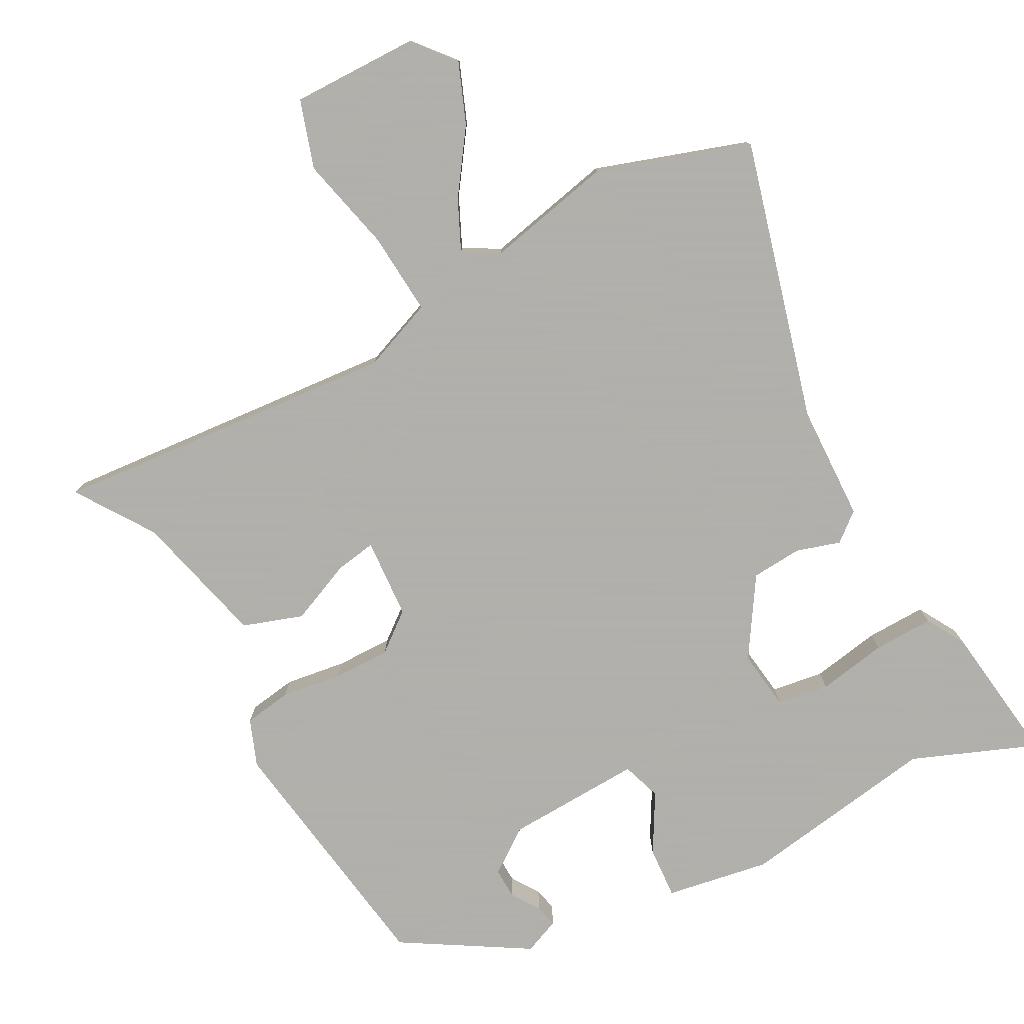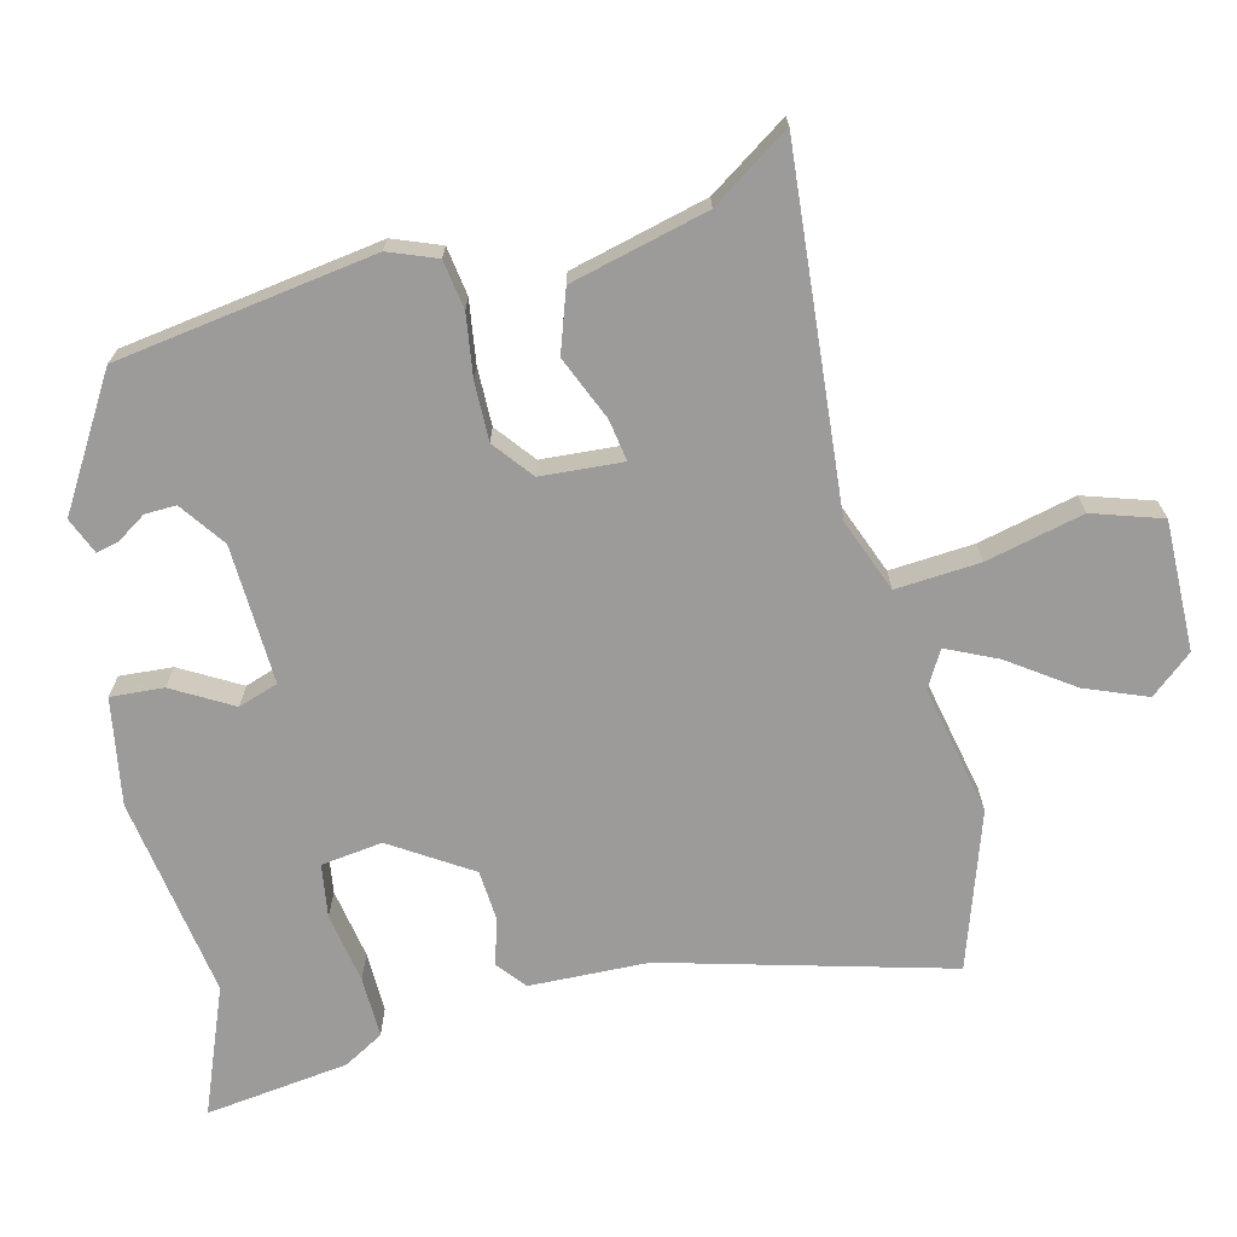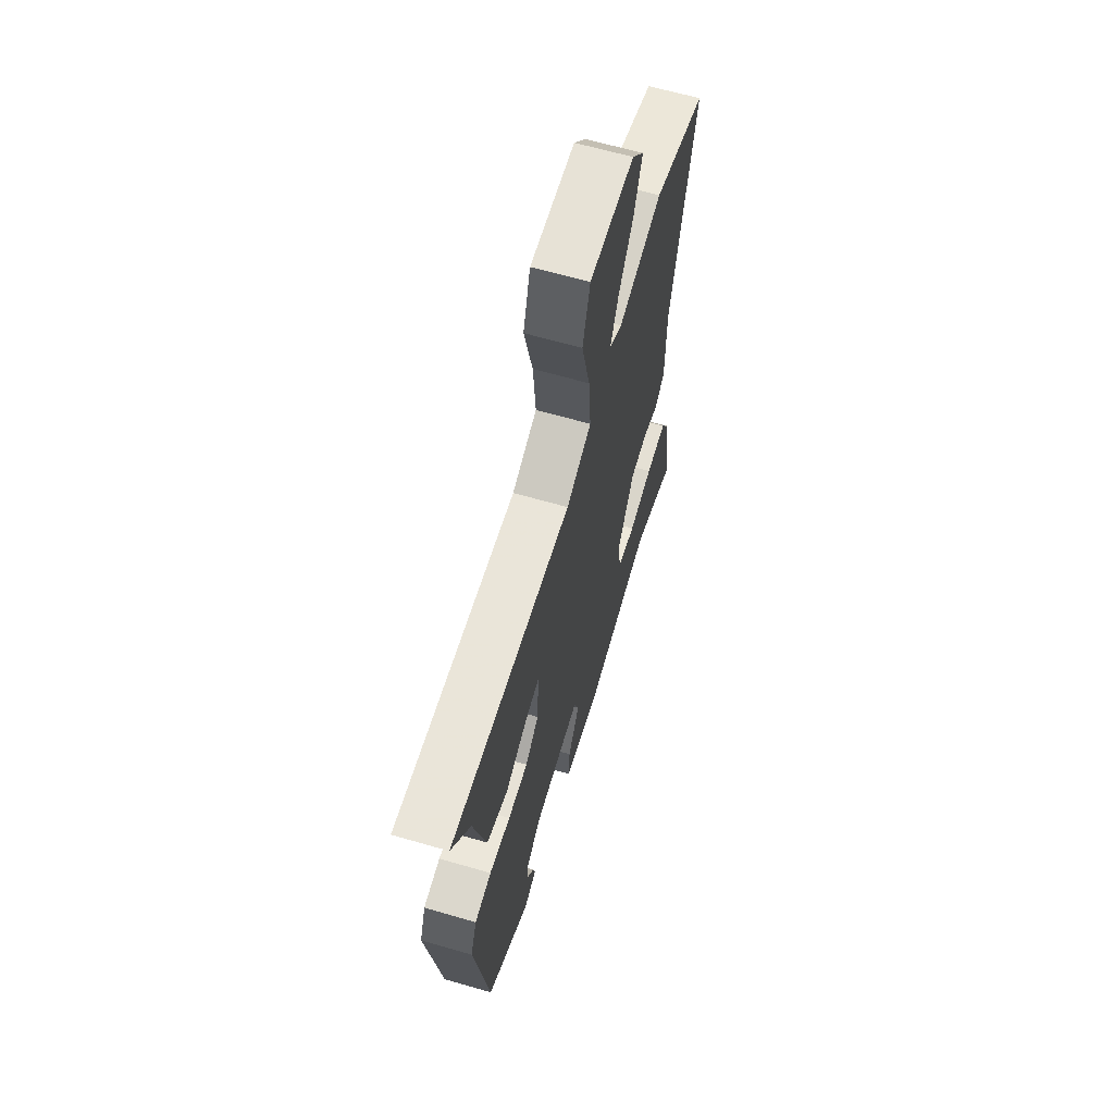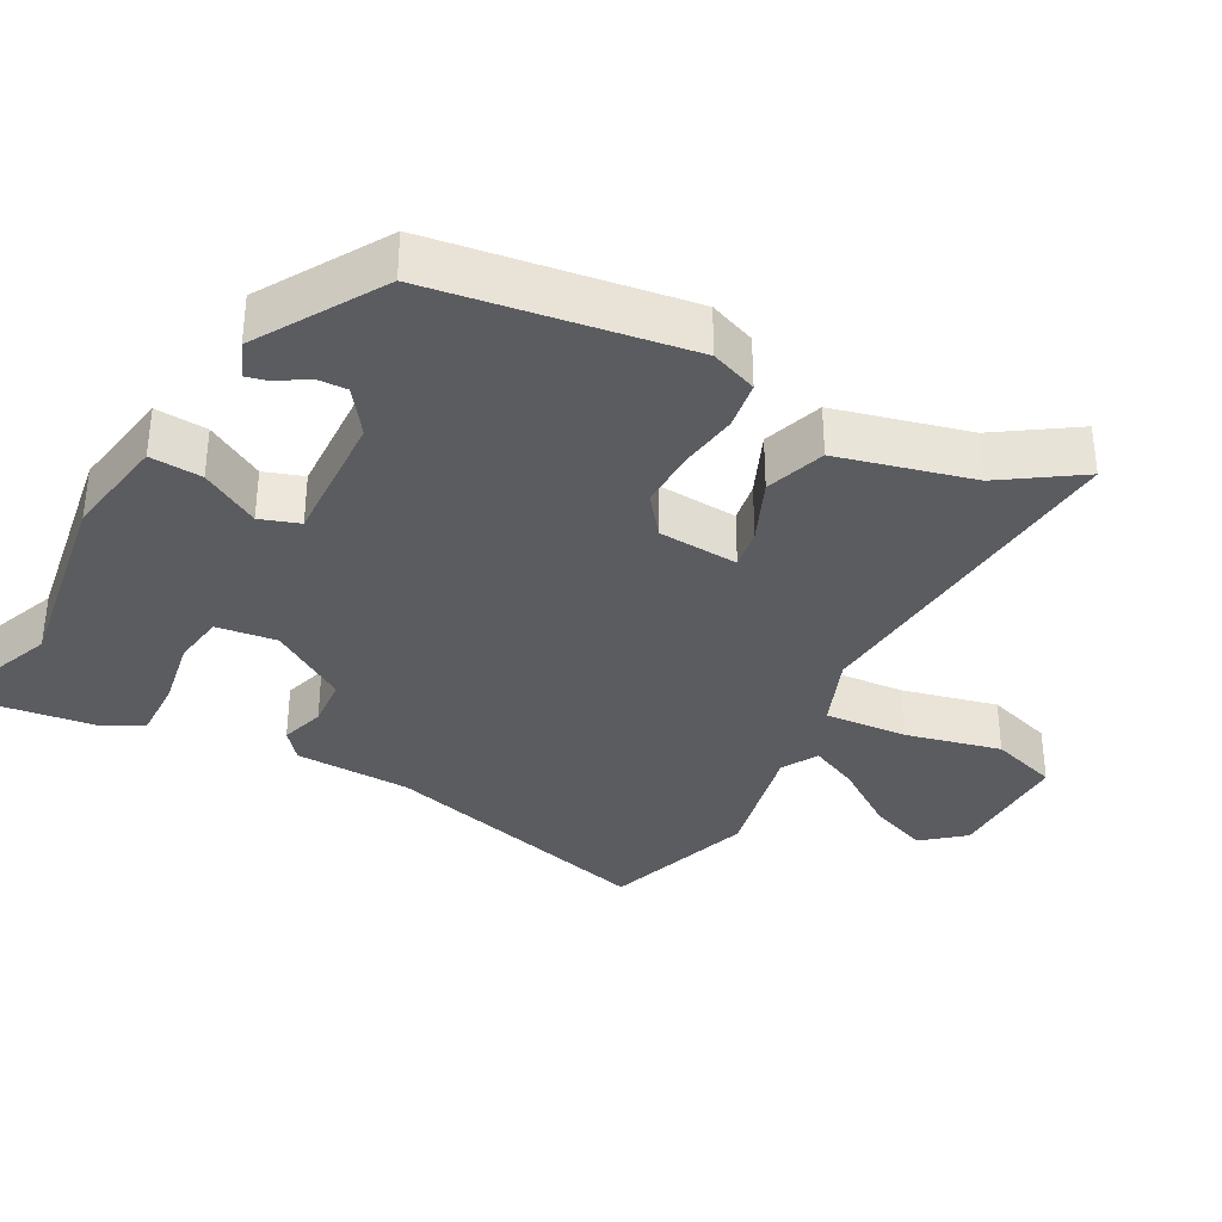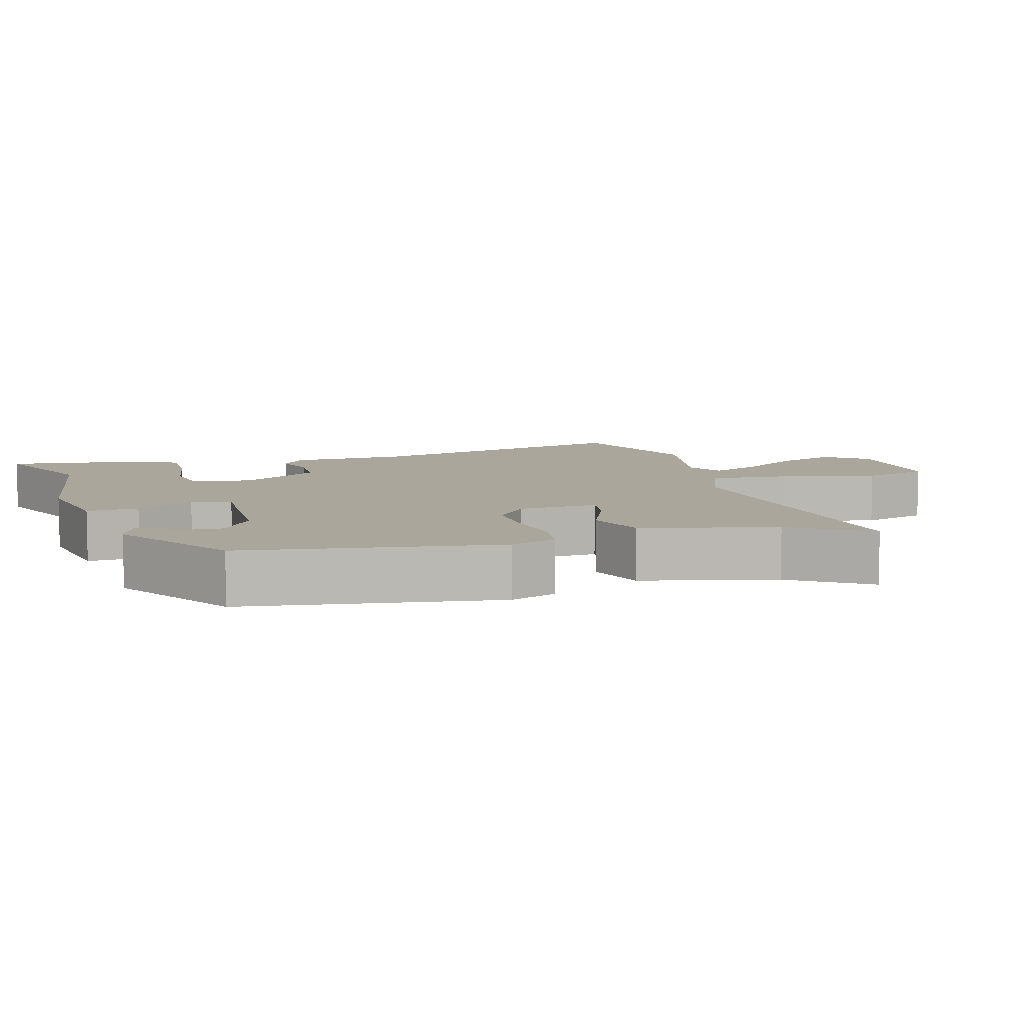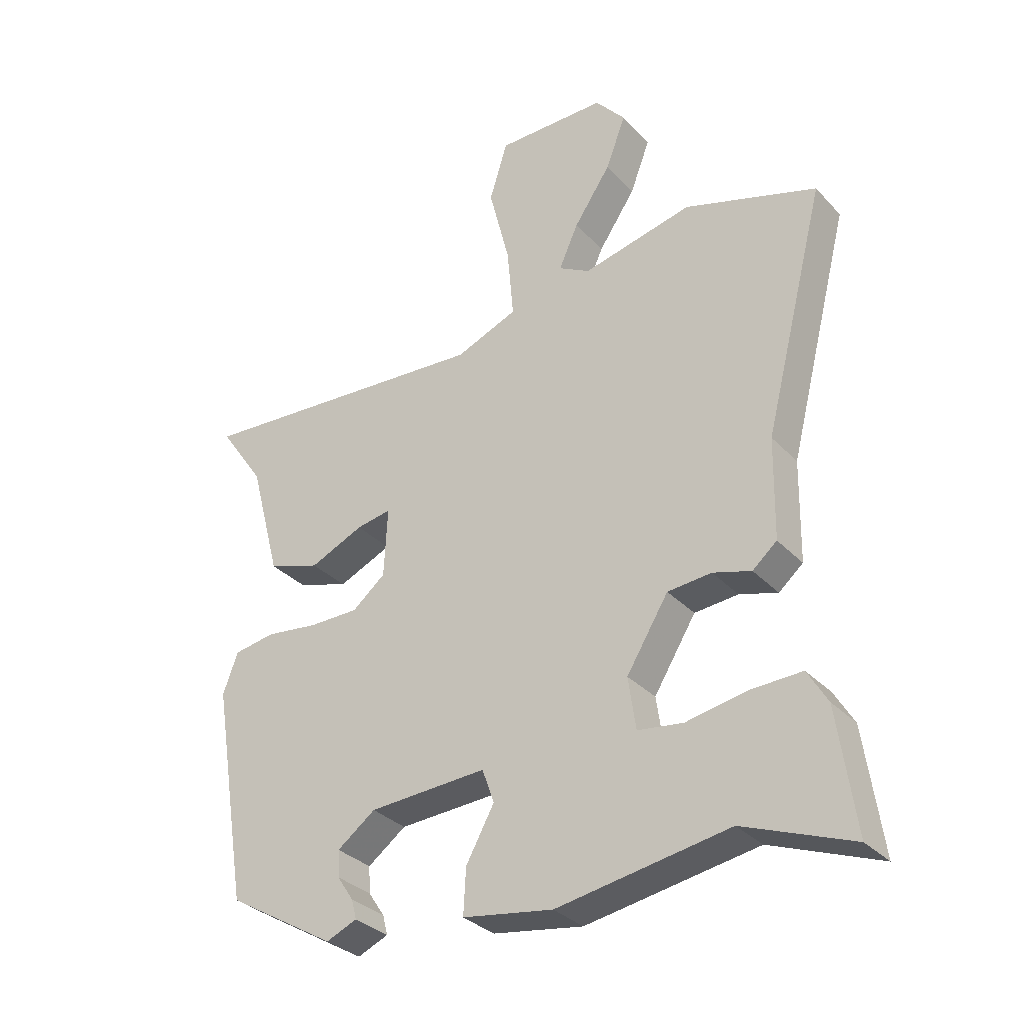
<metadata>
{"format":"obj","ext":"obj","renderer":"f3d","projection":"perspective","resolution":1024,"background":"white","views":[{"elev":-78.4,"azim":27.5,"up":"+Y"},{"elev":-69.7,"azim":-76.9,"up":"+Y"},{"elev":63.3,"azim":-73.6,"up":"+Z"},{"elev":-35.0,"azim":-119.1,"up":"+Y"},{"elev":8.0,"azim":-107.2,"up":"+Y"},{"elev":-32.1,"azim":35.2,"up":"+Z"}]}
</metadata>
<code>
v 0.541 0.07 -0.516
v 0.369 0.07 -0.45
v 0.095 0.07 -0.496
v -0.049 0.07 -0.473
v -0.045 0.07 -0.401
v 0 0.07 -0.32
v -0.019 0.07 -0.266
v -0.207 0.07 -0.276
v -0.268 0.07 -0.321
v -0.266 0.07 -0.363
v -0.24 0.07 -0.402
v -0.232 0.07 -0.433
v -0.281 0.07 -0.454
v -0.454 0.07 -0.352
v -0.511 0.07 -0.002
v -0.487 0.07 0.063
v -0.421 0.07 0.074
v -0.337 0.07 0.063
v -0.258 0.07 0.063
v -0.205 0.07 0.106
v -0.199 0.07 0.217
v -0.255 0.07 0.207
v -0.341 0.07 0.169
v -0.424 0.07 0.196
v -0.473 0.07 0.381
v -0.546 0.07 0.487
v -0.067 0.07 0.453
v 0.032 0.07 0.493
v 0.022 0.07 0.607
v -0.011 0.07 0.739
v 0.018 0.07 0.833
v 0.194 0.07 0.833
v 0.242 0.07 0.777
v 0.21 0.07 0.693
v 0.151 0.07 0.606
v 0.12 0.07 0.537
v 0.17 0.07 0.509
v 0.346 0.07 0.549
v 0.557 0.07 0.482
v 0.458 0.07 0.095
v 0.455 0.07 -0.066
v 0.416 0.07 -0.099
v 0.355 0.07 -0.081
v 0.285 0.07 -0.087
v 0.218 0.07 -0.195
v 0.23 0.07 -0.278
v 0.302 0.07 -0.288
v 0.398 0.07 -0.27
v 0.481 0.07 -0.267
v 0.513 0.07 -0.321
v 0.541 0 -0.516
v 0.369 0 -0.45
v 0.095 0 -0.496
v -0.049 0 -0.473
v -0.045 0 -0.401
v 0 0 -0.32
v -0.019 0 -0.266
v -0.207 0 -0.276
v -0.268 0 -0.321
v -0.266 0 -0.363
v -0.24 0 -0.402
v -0.232 0 -0.433
v -0.281 0 -0.454
v -0.454 0 -0.352
v -0.511 0 -0.002
v -0.487 0 0.063
v -0.421 0 0.074
v -0.337 0 0.063
v -0.258 0 0.063
v -0.205 0 0.106
v -0.199 0 0.217
v -0.255 0 0.207
v -0.341 0 0.169
v -0.424 0 0.196
v -0.473 0 0.381
v -0.546 0 0.487
v -0.067 0 0.453
v 0.032 0 0.493
v 0.022 0 0.607
v -0.011 0 0.739
v 0.018 0 0.833
v 0.194 0 0.833
v 0.242 0 0.777
v 0.21 0 0.693
v 0.151 0 0.606
v 0.12 0 0.537
v 0.17 0 0.509
v 0.346 0 0.549
v 0.557 0 0.482
v 0.458 0 0.095
v 0.455 0 -0.066
v 0.416 0 -0.099
v 0.355 0 -0.081
v 0.285 0 -0.087
v 0.218 0 -0.195
v 0.23 0 -0.278
v 0.302 0 -0.288
v 0.398 0 -0.27
v 0.481 0 -0.267
v 0.513 0 -0.321
f 47 48 49 50
f 46 47 50 1
f 40 41 42 43
f 40 43 44
f 37 38 39 40
f 36 37 40 44
f 32 33 34 35
f 32 35 36
f 29 30 31 32
f 28 29 32 36
f 25 26 27
f 23 24 25 27
f 22 23 27 28
f 21 22 28 36
f 15 16 17 18
f 15 18 19
f 14 15 19
f 10 11 12 13
f 9 10 13 14
f 8 9 14 19
f 3 4 5 6
f 2 3 6 7
f 46 1 2 7
f 45 46 7
f 20 21 36 44
f 19 20 44 45
f 7 8 19 45
f 100 99 98 97
f 51 100 97 96
f 93 92 91 90
f 94 93 90
f 90 89 88 87
f 94 90 87 86
f 85 84 83 82
f 86 85 82
f 82 81 80 79
f 86 82 79 78
f 77 76 75
f 77 75 74 73
f 78 77 73 72
f 86 78 72 71
f 68 67 66 65
f 69 68 65
f 69 65 64
f 63 62 61 60
f 64 63 60 59
f 69 64 59 58
f 56 55 54 53
f 57 56 53 52
f 57 52 51 96
f 57 96 95
f 94 86 71 70
f 95 94 70 69
f 95 69 58 57
f 1 51 52 2
f 2 52 53 3
f 3 53 54 4
f 4 54 55 5
f 5 55 56 6
f 6 56 57 7
f 7 57 58 8
f 8 58 59 9
f 9 59 60 10
f 10 60 61 11
f 11 61 62 12
f 12 62 63 13
f 13 63 64 14
f 14 64 65 15
f 15 65 66 16
f 16 66 67 17
f 17 67 68 18
f 18 68 69 19
f 19 69 70 20
f 20 70 71 21
f 21 71 72 22
f 22 72 73 23
f 23 73 74 24
f 24 74 75 25
f 25 75 76 26
f 26 76 77 27
f 27 77 78 28
f 28 78 79 29
f 29 79 80 30
f 30 80 81 31
f 31 81 82 32
f 32 82 83 33
f 33 83 84 34
f 34 84 85 35
f 35 85 86 36
f 36 86 87 37
f 37 87 88 38
f 38 88 89 39
f 39 89 90 40
f 40 90 91 41
f 41 91 92 42
f 42 92 93 43
f 43 93 94 44
f 44 94 95 45
f 45 95 96 46
f 46 96 97 47
f 47 97 98 48
f 48 98 99 49
f 49 99 100 50
f 50 100 51 1

</code>
